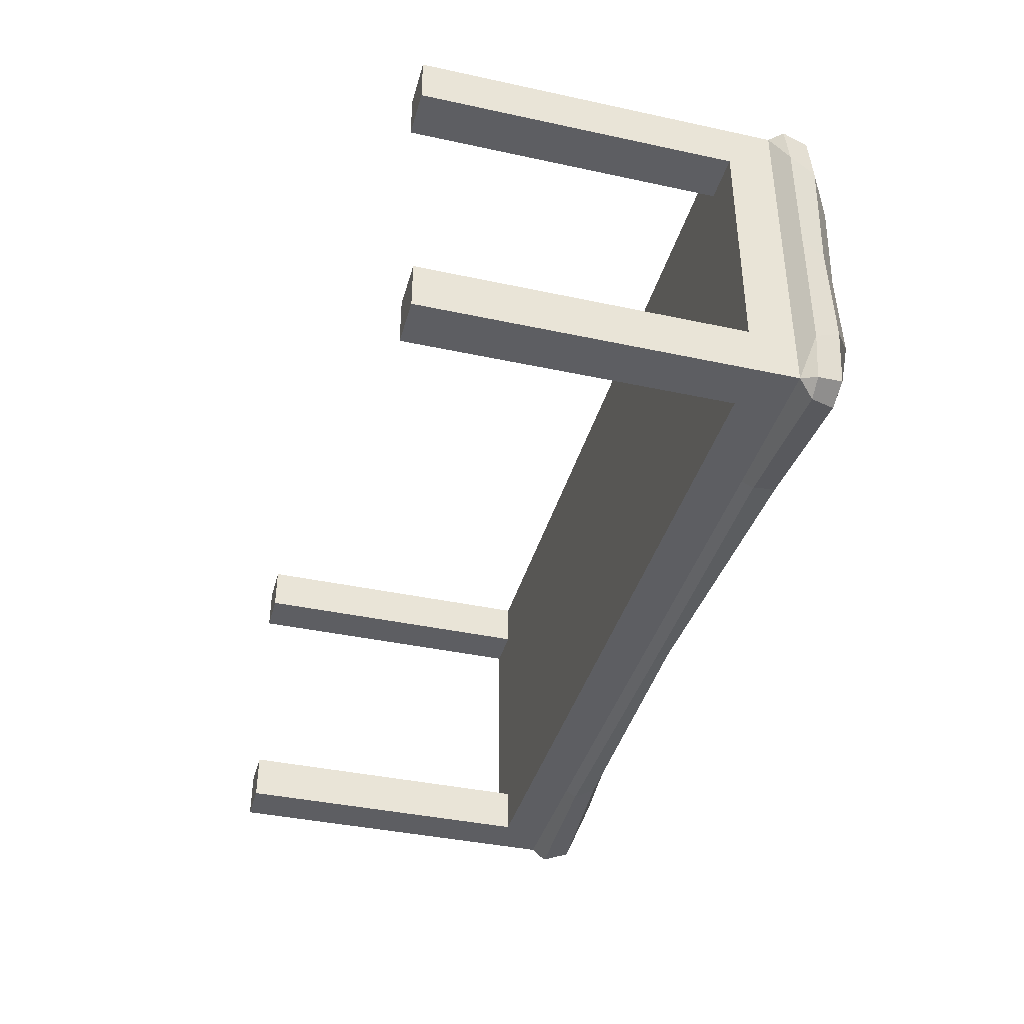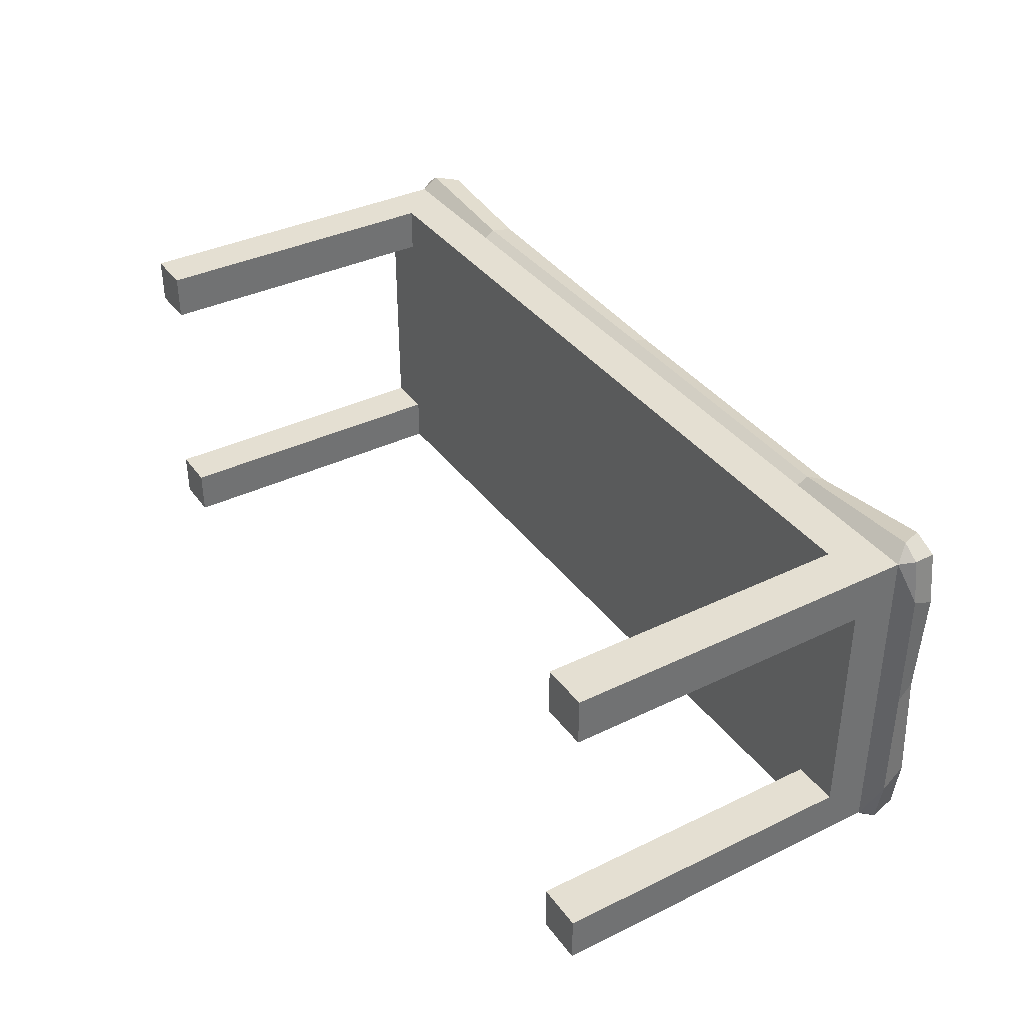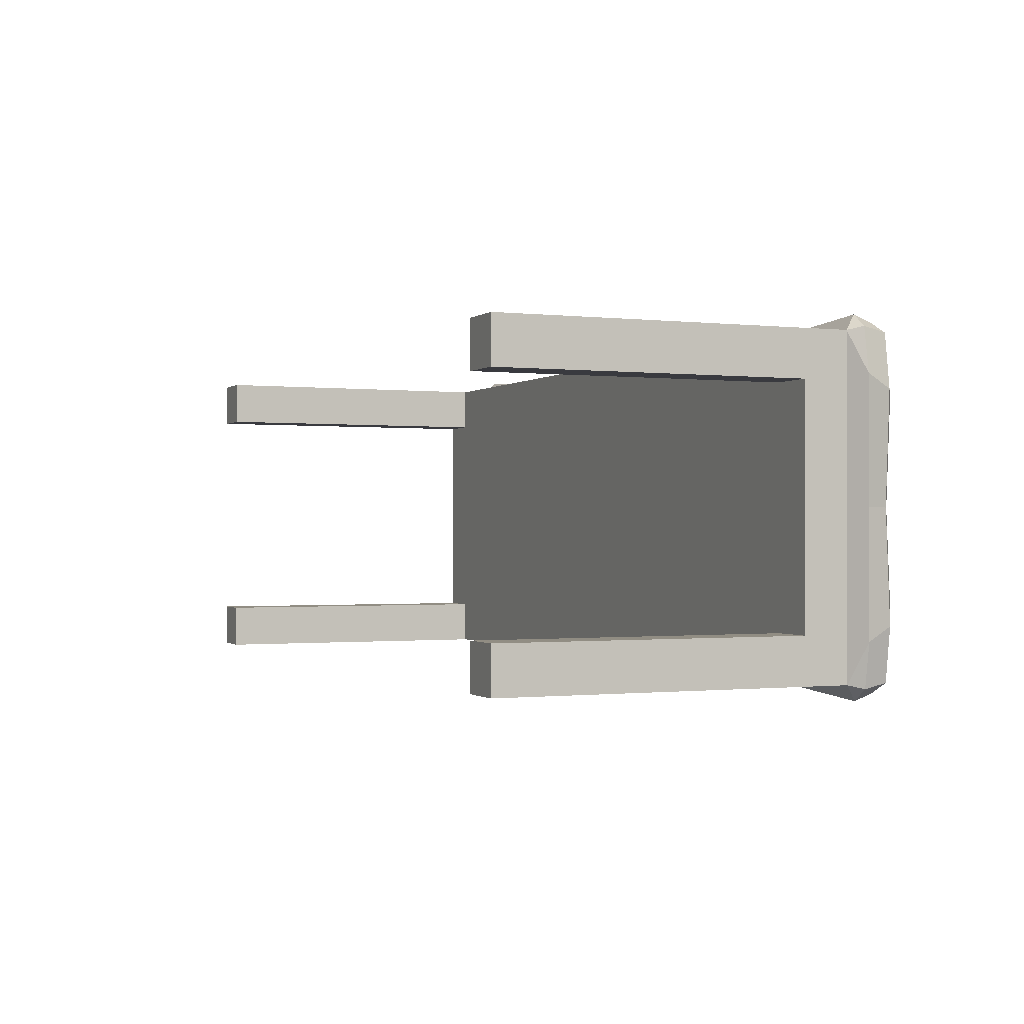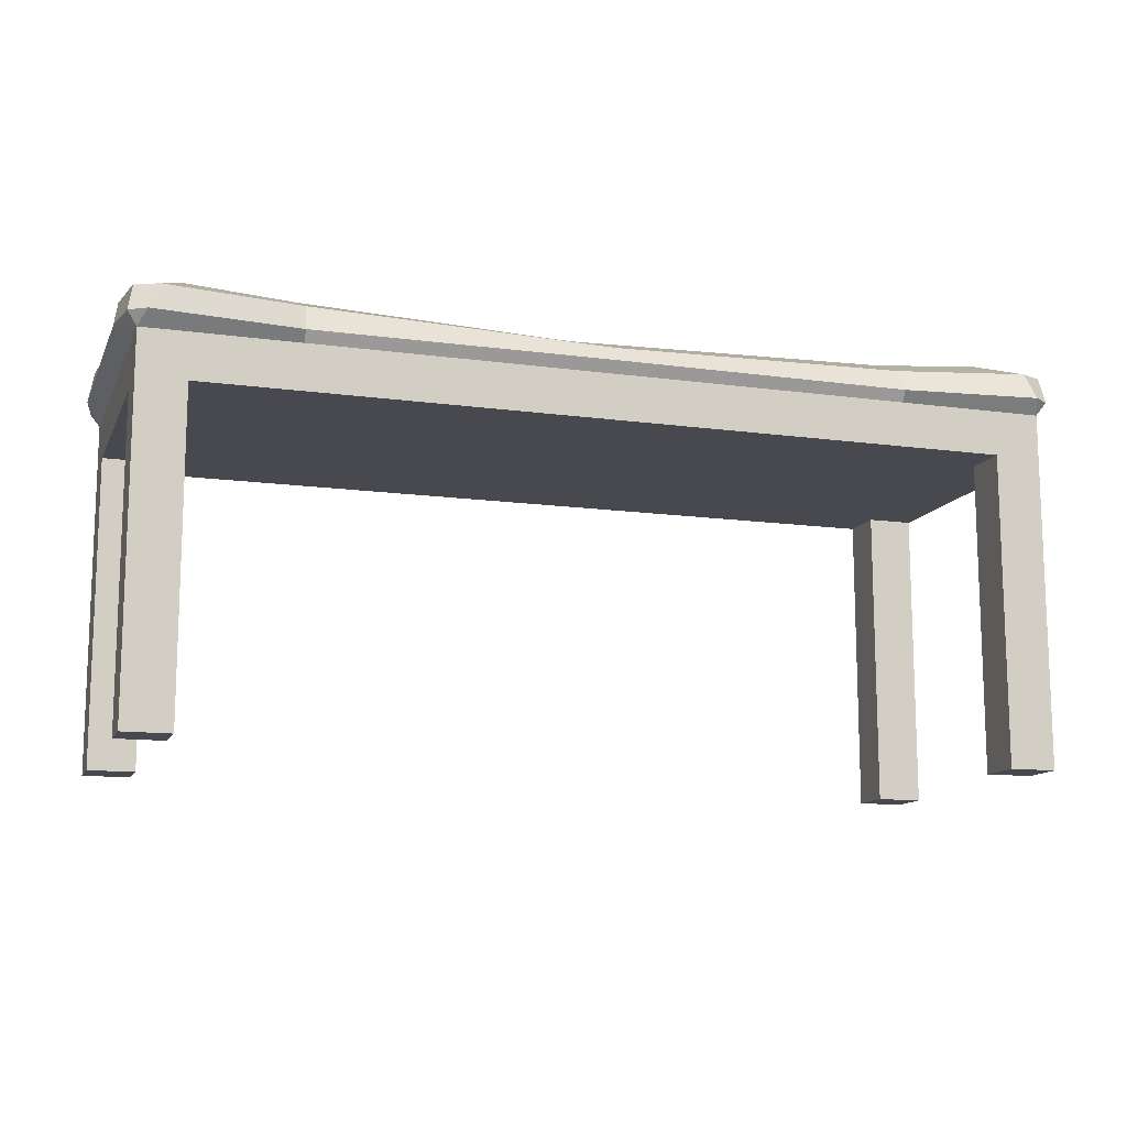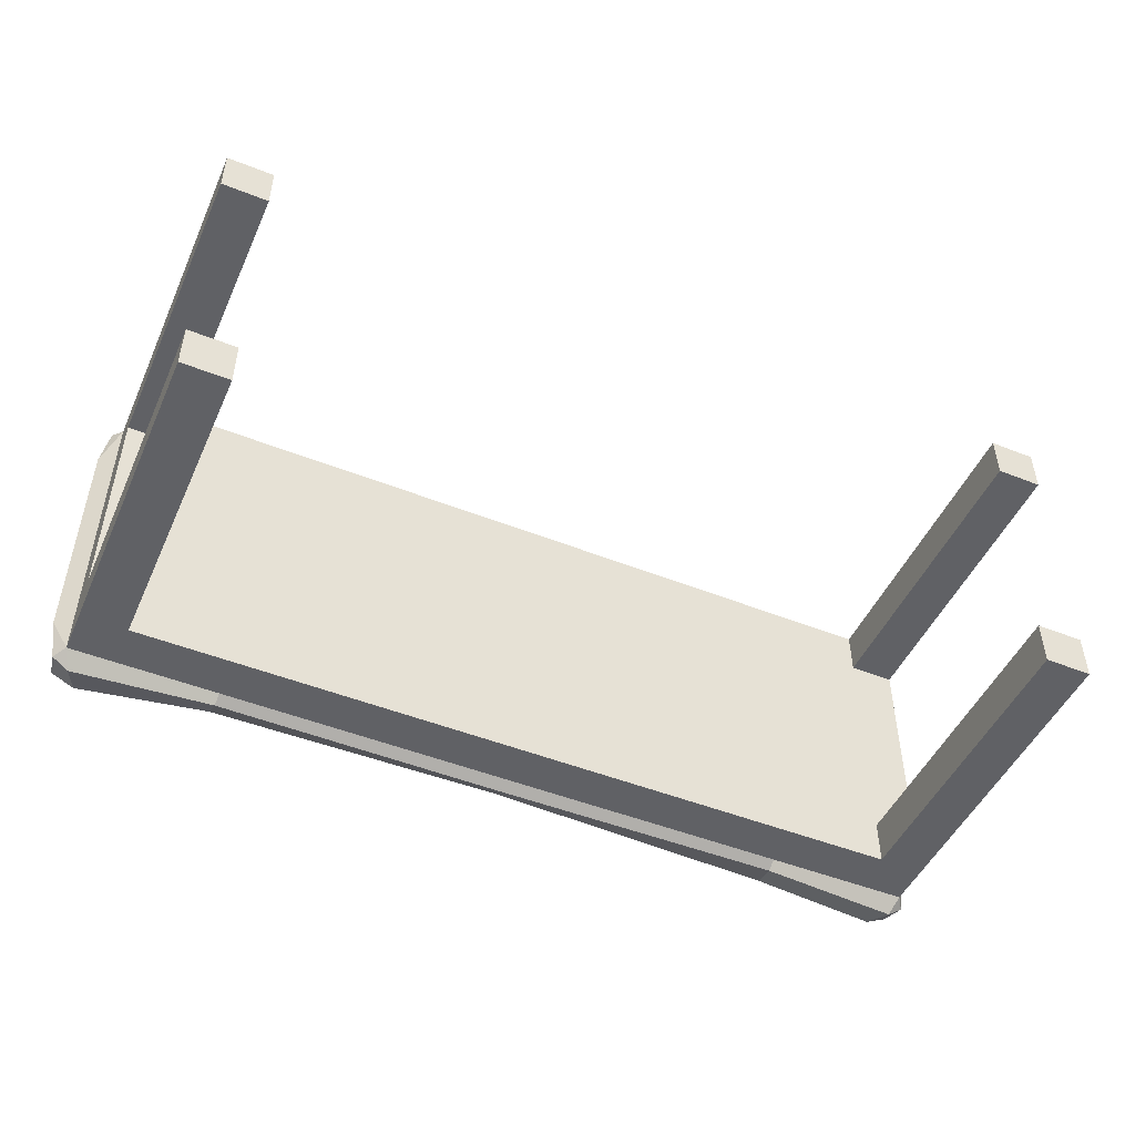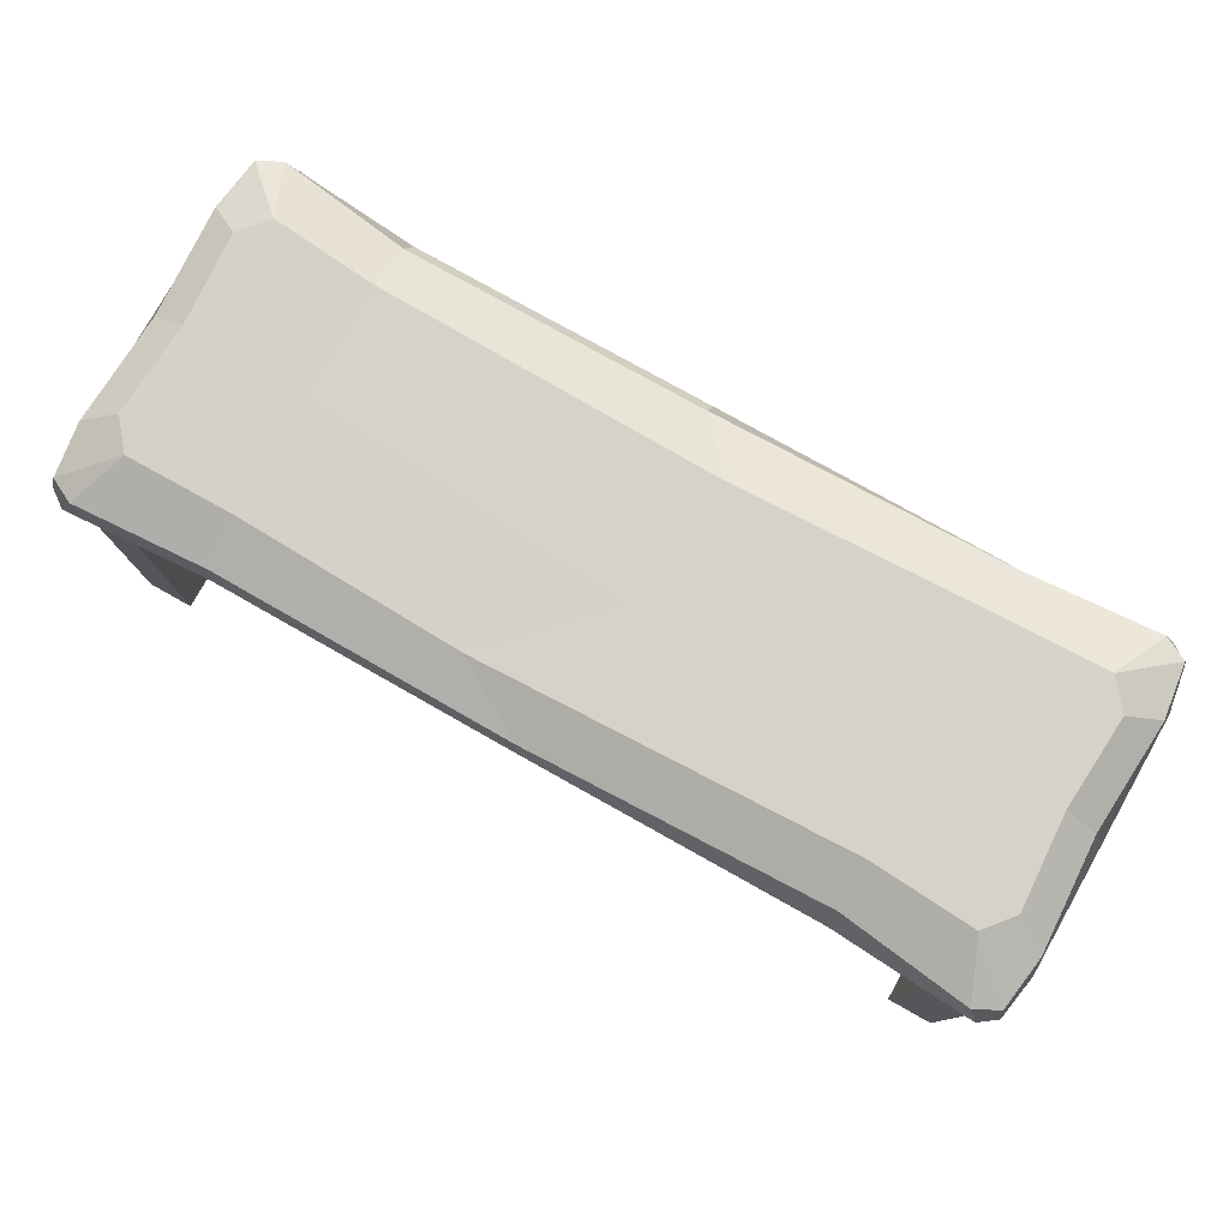
<metadata>
{"format":"obj","ext":"obj","renderer":"f3d","projection":"perspective","resolution":1024,"background":"white","views":[{"elev":-39.2,"azim":74.9,"up":"+Z"},{"elev":37.0,"azim":58.1,"up":"+Z"},{"elev":-0.7,"azim":66.9,"up":"+Z"},{"elev":-12.6,"azim":162.2,"up":"+Y"},{"elev":-48.6,"azim":-23.9,"up":"+Z"},{"elev":78.2,"azim":29.4,"up":"+Y"}]}
</metadata>
<code>
v 45.78 63.35 -18.23
v 45.78 60.27 -25.68
v 45.78 56.7 -26.36
v 45.78 55.01 -25.37
v 45.78 48.08 -25.37
v 68.63 48.08 -25.37
v 68.63 55.01 -25.37
v 70.05 57.05 -25.9
v 69.34 61.04 -25.18
v 61.82 64.38 -18.5
v 61.43 48.08 -25.37
v 68.63 48.08 -18.16
v 61.43 48.08 -18.16
v 68.63 0 -18.16
v 68.63 0 -25.37
v 61.43 0 -18.16
v 61.43 0 -25.37
v 67.48 57 -27.8
v 65.78 60.9 -27.01
v 65.31 64.6 -14.18
v 70.47 61.04 -17
v 71.18 57.05 -19.09
v 0 48.08 -25.37
v 0 55.01 -25.37
v 0 56.73 -26.51
v 0 59.13 -24.92
v 6.709 62.2 -16.9
v 45.78 63.35 0
v 3.669 62.2 3.511
v 64.39 64.6 0
v 69.47 61.04 0
v 71.18 57.05 0
v 68.63 55.01 0
v 68.63 48.08 0
v 61.43 48.08 0
v 45.78 48.08 0
v 0 48.08 0
v 45.78 63.35 17.32
v 45.78 60.27 24.39
v 45.78 56.7 26.36
v 45.78 55.01 25.37
v 45.78 48.08 25.37
v 68.63 48.08 25.37
v 68.63 55.01 25.37
v 70.05 57.05 25.9
v 69.34 61.04 25.18
v 61.82 64.38 18.5
v 61.43 48.08 25.37
v 68.63 48.08 18.16
v 61.43 48.08 18.16
v 68.63 0 18.16
v 68.63 0 25.37
v 61.43 0 18.16
v 61.43 0 25.37
v 67.48 57 27.8
v 65.78 60.9 27.01
v 65.31 64.6 14.18
v 70.47 61.04 17
v 71.18 57.05 19.09
v 0 48.08 25.37
v 0 55.01 25.37
v 0 56.73 26.51
v 0 59.13 25.83
v -11.19 62.2 19.24
v -45.78 63.35 -17.32
v -45.78 60.27 -24.39
v -45.78 56.7 -26.36
v -45.78 55.01 -25.37
v -45.78 48.08 -25.37
v -68.63 48.08 -25.37
v -68.63 55.01 -25.37
v -70.05 57.05 -25.9
v -69.34 61.04 -25.18
v -61.82 64.38 -18.5
v -61.43 48.08 -25.37
v -68.63 48.08 -18.16
v -61.43 48.08 -18.16
v -68.63 0 -18.16
v -68.63 0 -25.37
v -61.43 0 -18.16
v -61.43 0 -25.37
v -67.48 57 -27.8
v -65.78 60.9 -27.01
v -65.31 64.6 -14.18
v -70.47 61.04 -17
v -71.18 57.05 -19.09
v -45.78 63.35 0
v -64.39 64.6 0
v -69.47 61.04 0
v -71.18 57.05 0
v -68.63 55.01 0
v -68.63 48.08 0
v -61.43 48.08 0
v -45.78 48.08 0
v -45.78 63.35 18.23
v -45.78 60.27 25.68
v -45.78 56.7 26.36
v -45.78 55.01 25.37
v -45.78 48.08 25.37
v -68.63 48.08 25.37
v -68.63 55.01 25.37
v -70.05 57.05 25.9
v -69.34 61.04 25.18
v -61.82 64.38 18.5
v -61.43 48.08 25.37
v -68.63 48.08 18.16
v -61.43 48.08 18.16
v -68.63 0 18.16
v -68.63 0 25.37
v -61.43 0 18.16
v -61.43 0 25.37
v -67.48 57 27.8
v -65.78 60.9 27.01
v -65.31 64.6 14.18
v -70.47 61.04 17
v -71.18 57.05 19.09
f 26 27 1 2
f 25 26 2 3
f 24 25 3 4
f 23 24 4 5
f 36 37 23 5
f 7 12 6
f 22 7 8
f 21 22 8 9
f 20 21 9 10
f 6 11 7
f 7 33 34 12
f 13 12 34 35
f 14 15 6 12
f 13 11 17 16
f 16 17 15 14
f 15 17 11 6
f 16 14 12 13
f 9 19 10
f 8 18 19 9
f 7 18 8
f 7 11 5 4
f 11 13 35 36 5
f 7 4 3 18
f 19 18 3 2
f 10 19 2 1
f 1 28 30 20 10
f 30 31 21 20
f 31 32 22 21
f 32 33 7 22
f 1 27 29 28
f 63 39 38 64
f 62 40 39 63
f 61 41 40 62
f 60 42 41 61
f 36 42 60 37
f 44 43 49
f 59 45 44
f 58 46 45 59
f 57 47 46 58
f 43 44 48
f 44 49 34 33
f 50 35 34 49
f 51 49 43 52
f 50 53 54 48
f 53 51 52 54
f 52 43 48 54
f 53 50 49 51
f 46 47 56
f 45 46 56 55
f 44 45 55
f 44 41 42 48
f 48 42 36 35 50
f 44 55 40 41
f 56 39 40 55
f 47 38 39 56
f 38 47 57 30 28
f 30 57 58 31
f 31 58 59 32
f 32 59 44 33
f 38 28 29 64
f 26 66 65 27
f 25 67 66 26
f 24 68 67 25
f 23 69 68 24
f 94 69 23 37
f 71 70 76
f 86 72 71
f 85 73 72 86
f 84 74 73 85
f 70 71 75
f 71 76 92 91
f 77 93 92 76
f 78 76 70 79
f 77 80 81 75
f 80 78 79 81
f 79 70 75 81
f 80 77 76 78
f 73 74 83
f 72 73 83 82
f 71 72 82
f 71 68 69 75
f 75 69 94 93 77
f 71 82 67 68
f 83 66 67 82
f 74 65 66 83
f 65 74 84 88 87
f 88 84 85 89
f 89 85 86 90
f 90 86 71 91
f 65 87 29 27
f 63 64 95 96
f 62 63 96 97
f 61 62 97 98
f 60 61 98 99
f 94 37 60 99
f 101 106 100
f 116 101 102
f 115 116 102 103
f 114 115 103 104
f 100 105 101
f 101 91 92 106
f 107 106 92 93
f 108 109 100 106
f 107 105 111 110
f 110 111 109 108
f 109 111 105 100
f 110 108 106 107
f 103 113 104
f 102 112 113 103
f 101 112 102
f 101 105 99 98
f 105 107 93 94 99
f 101 98 97 112
f 113 112 97 96
f 104 113 96 95
f 95 87 88 114 104
f 88 89 115 114
f 89 90 116 115
f 90 91 101 116
f 95 64 29 87

</code>
